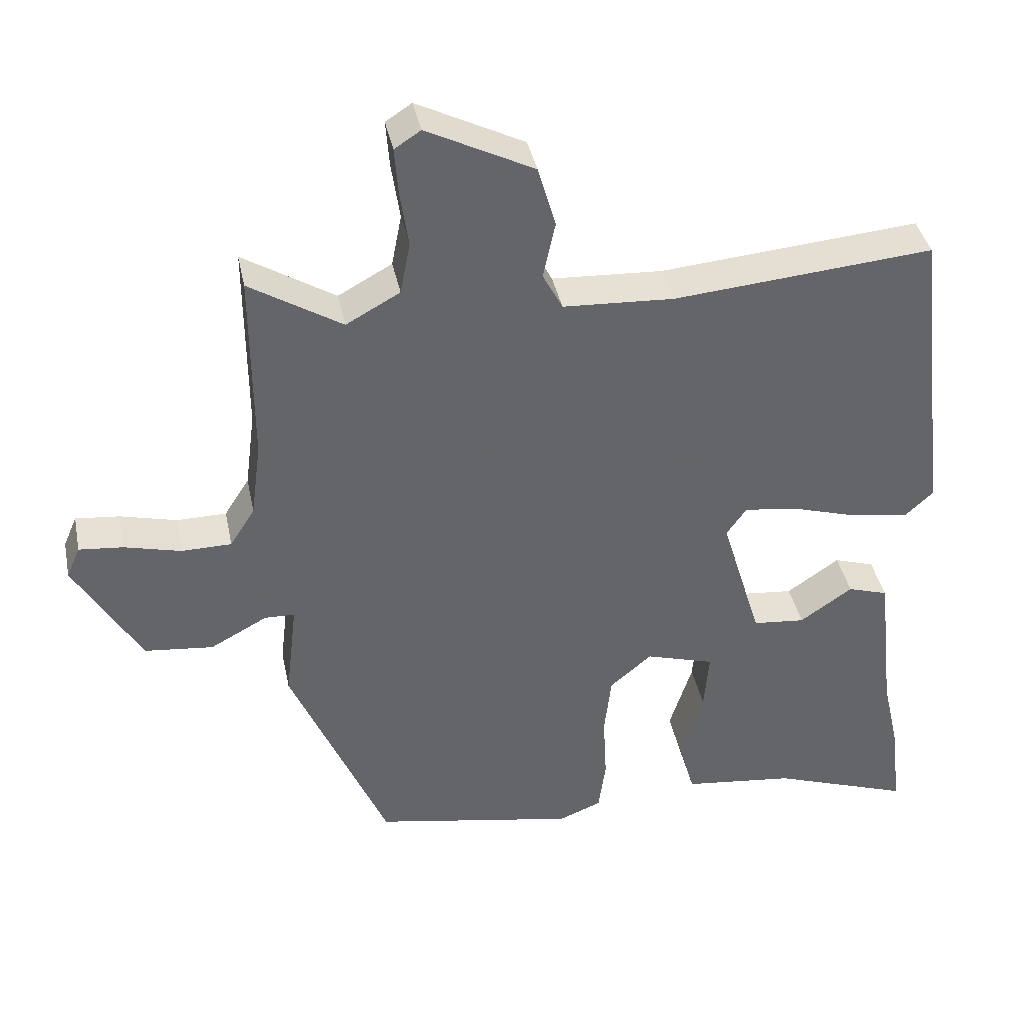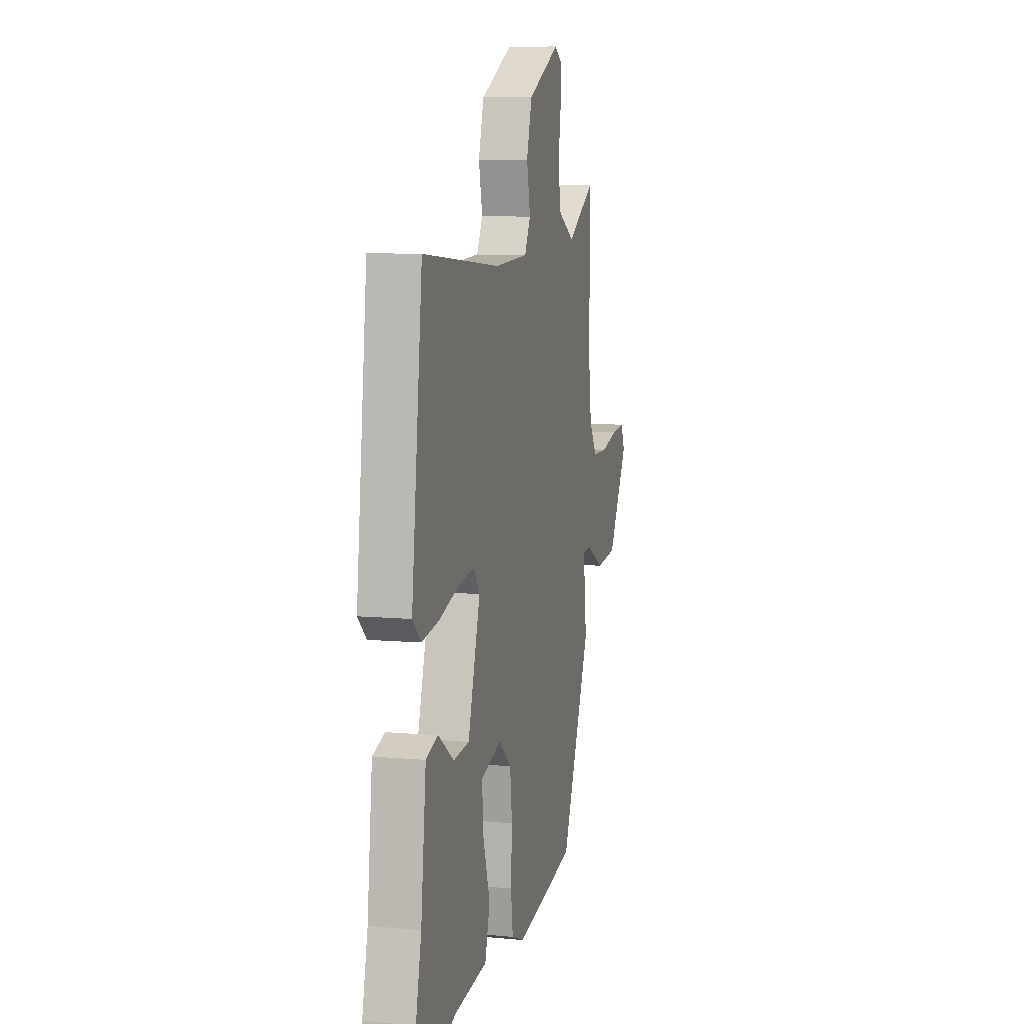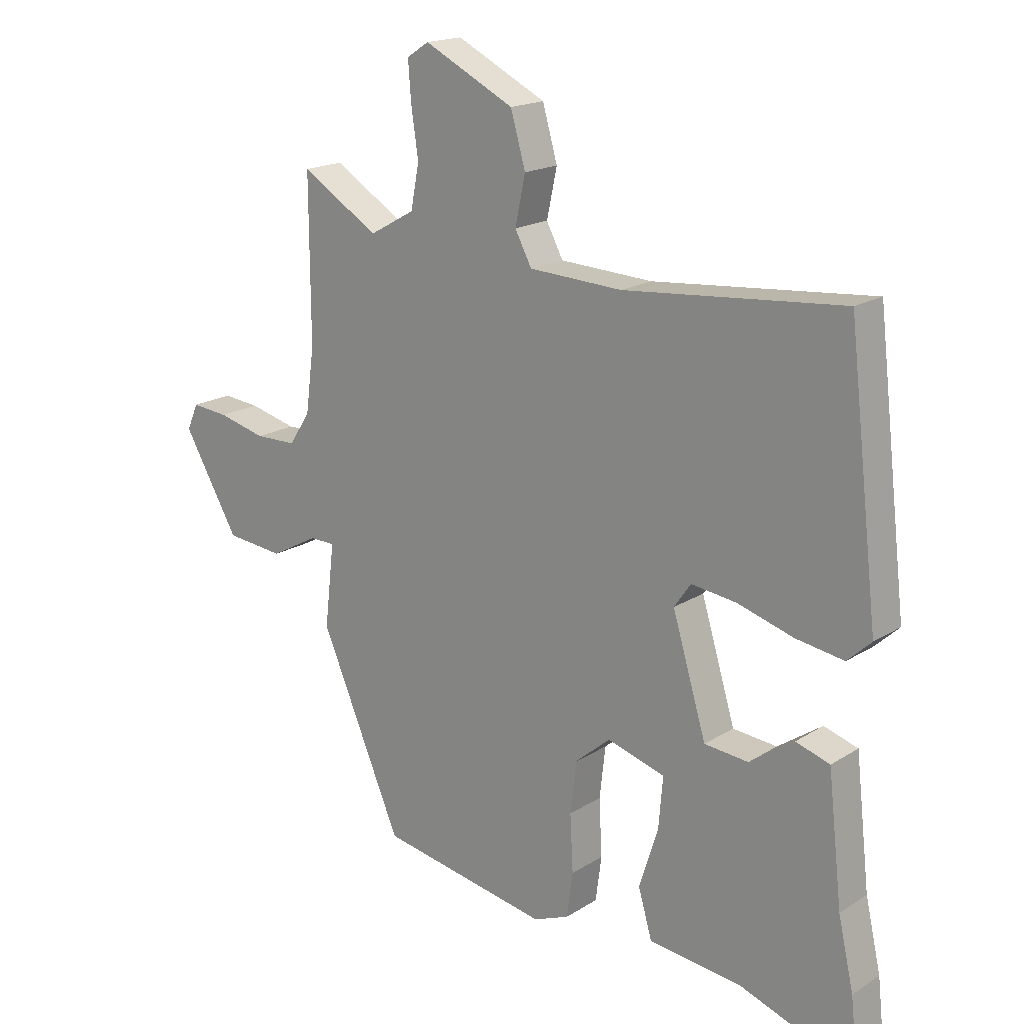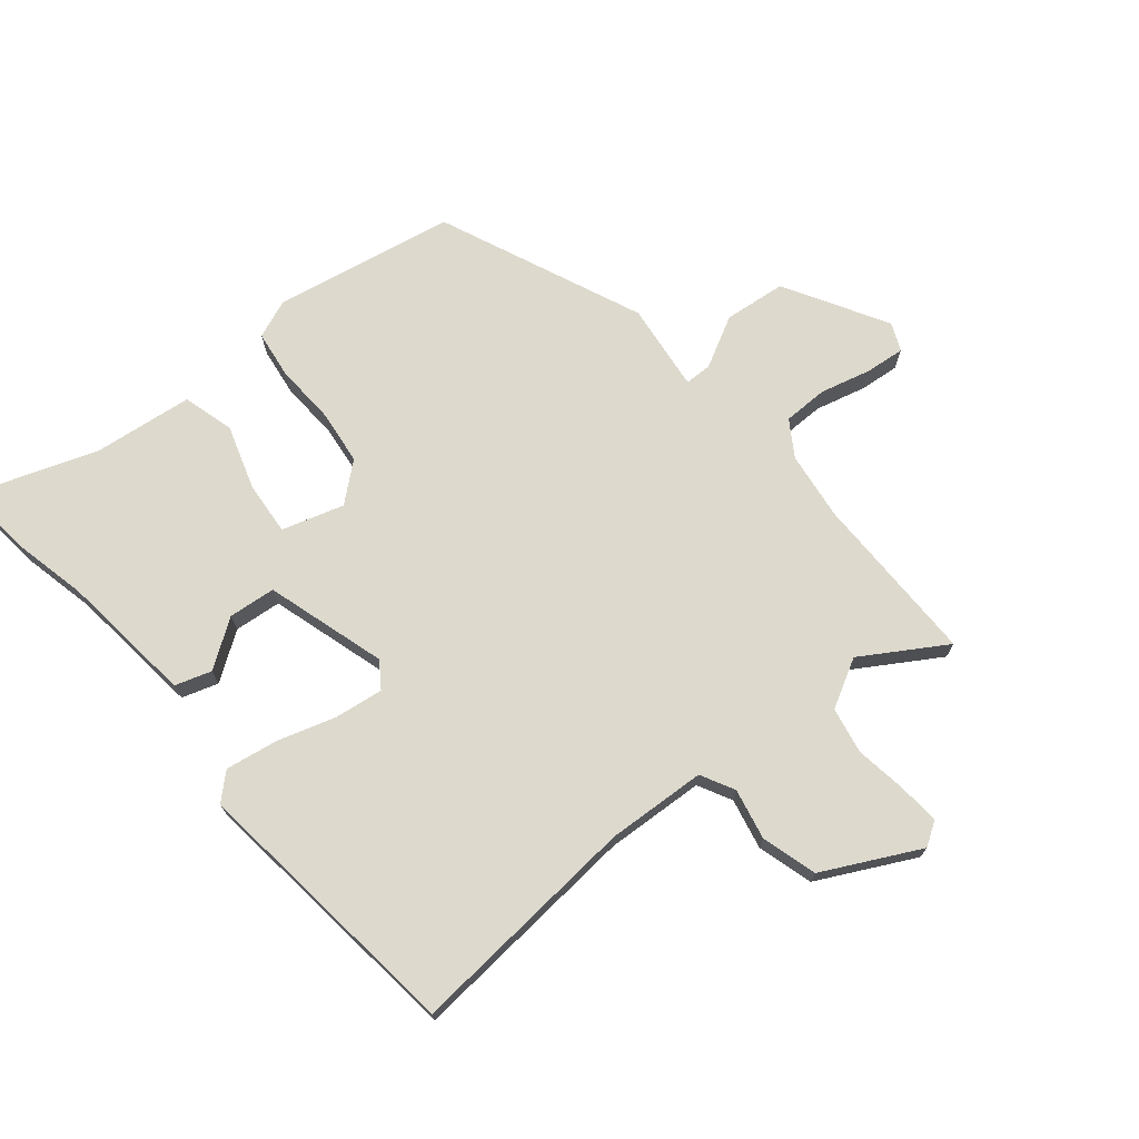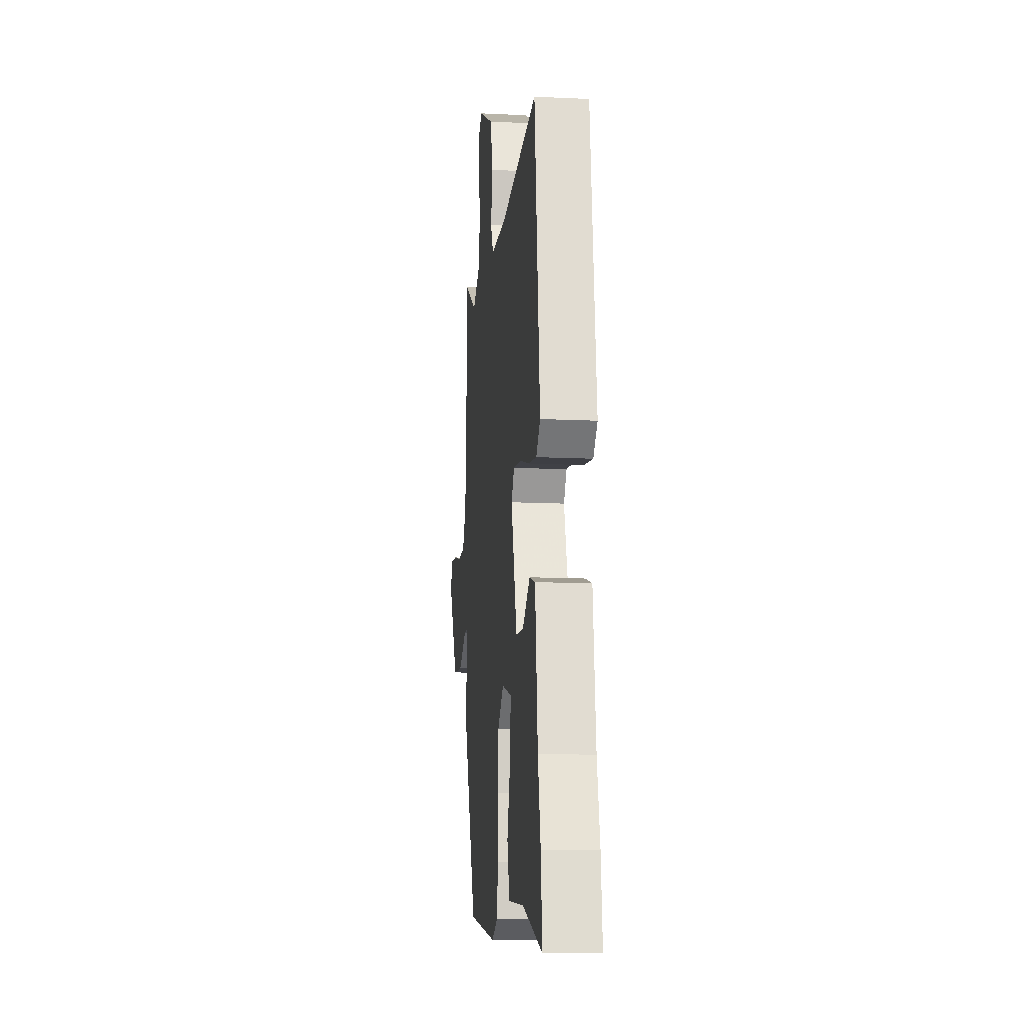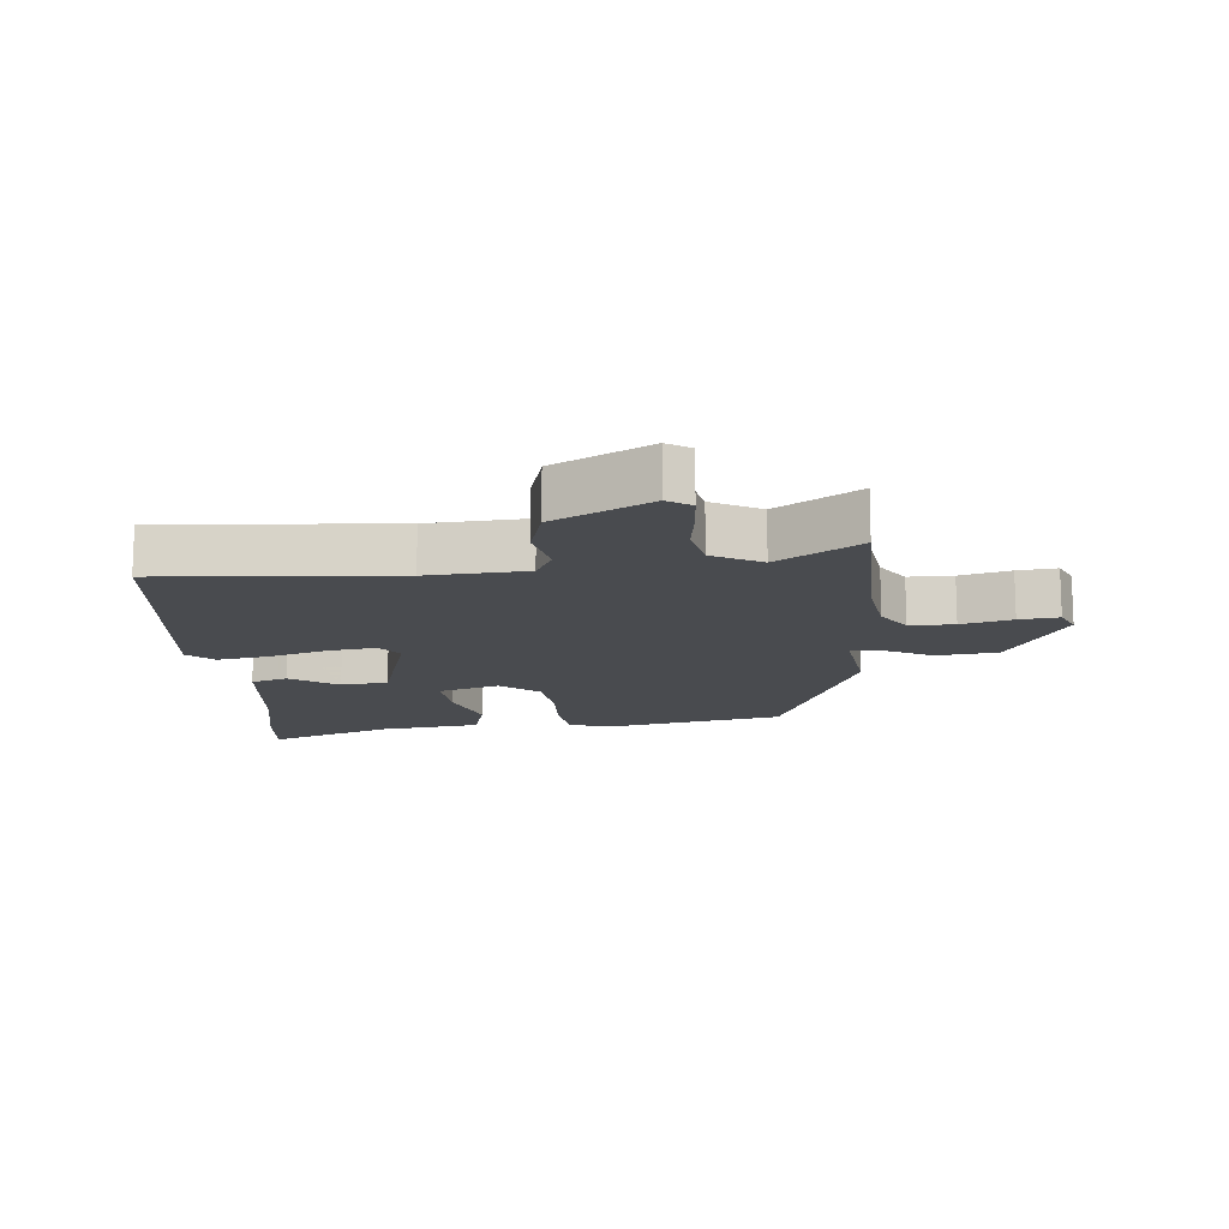
<metadata>
{"format":"obj","ext":"obj","renderer":"f3d","projection":"perspective","resolution":1024,"background":"white","views":[{"elev":39.1,"azim":168.6,"up":"+Z"},{"elev":8.5,"azim":-75.9,"up":"+Z"},{"elev":17.9,"azim":-140.5,"up":"+Z"},{"elev":71.9,"azim":-39.5,"up":"+Y"},{"elev":-13.5,"azim":-96.2,"up":"+Z"},{"elev":-14.1,"azim":5.8,"up":"+Y"}]}
</metadata>
<code>
v -0.449 0.07 0.512
v -0.083 0.07 0.48
v 0.073 0.07 0.488
v 0.101 0.07 0.541
v 0.084 0.07 0.621
v 0.109 0.07 0.708
v 0.26 0.07 0.784
v 0.297 0.07 0.76
v 0.292 0.07 0.695
v 0.28 0.07 0.614
v 0.294 0.07 0.541
v 0.37 0.07 0.499
v 0.5 0.07 0.579
v 0.499 0.07 0.309
v 0.513 0.07 0.202
v 0.548 0.07 0.147
v 0.618 0.07 0.146
v 0.698 0.07 0.166
v 0.76 0.07 0.172
v 0.779 0.07 0.128
v 0.686 0.07 -0.032
v 0.589 0.07 -0.042
v 0.509 0.07 0.001
v 0.467 0.07 0
v 0.483 0.07 -0.139
v 0.346 0.07 -0.458
v 0.061 0.07 -0.51
v 0.001 0.07 -0.486
v -0.009 0.07 -0.411
v -0.004 0.07 -0.316
v -0.014 0.07 -0.23
v -0.073 0.07 -0.18
v -0.17 0.07 -0.209
v -0.163 0.07 -0.293
v -0.131 0.07 -0.394
v -0.154 0.07 -0.474
v -0.311 0.07 -0.492
v -0.507 0.07 -0.561
v -0.494 0.07 -0.442
v -0.468 0.07 -0.327
v -0.444 0.07 -0.115
v -0.387 0.07 -0.097
v -0.313 0.07 -0.148
v -0.239 0.07 -0.141
v -0.182 0.07 0.048
v -0.21 0.07 0.088
v -0.286 0.07 0.078
v -0.379 0.07 0.05
v -0.46 0.07 0.037
v -0.5 0.07 0.074
v -0.449 0 0.512
v -0.083 0 0.48
v 0.073 0 0.488
v 0.101 0 0.541
v 0.084 0 0.621
v 0.109 0 0.708
v 0.26 0 0.784
v 0.297 0 0.76
v 0.292 0 0.695
v 0.28 0 0.614
v 0.294 0 0.541
v 0.37 0 0.499
v 0.5 0 0.579
v 0.499 0 0.309
v 0.513 0 0.202
v 0.548 0 0.147
v 0.618 0 0.146
v 0.698 0 0.166
v 0.76 0 0.172
v 0.779 0 0.128
v 0.686 0 -0.032
v 0.589 0 -0.042
v 0.509 0 0.001
v 0.467 0 0
v 0.483 0 -0.139
v 0.346 0 -0.458
v 0.061 0 -0.51
v 0.001 0 -0.486
v -0.009 0 -0.411
v -0.004 0 -0.316
v -0.014 0 -0.23
v -0.073 0 -0.18
v -0.17 0 -0.209
v -0.163 0 -0.293
v -0.131 0 -0.394
v -0.154 0 -0.474
v -0.311 0 -0.492
v -0.507 0 -0.561
v -0.494 0 -0.442
v -0.468 0 -0.327
v -0.444 0 -0.115
v -0.387 0 -0.097
v -0.313 0 -0.148
v -0.239 0 -0.141
v -0.182 0 0.048
v -0.21 0 0.088
v -0.286 0 0.078
v -0.379 0 0.05
v -0.46 0 0.037
v -0.5 0 0.074
f 50 1 2
f 49 50 2
f 48 49 2
f 47 48 2
f 46 47 2 3
f 45 46 3
f 44 45 3
f 40 41 42 43
f 40 43 44
f 39 40 44
f 38 39 44
f 37 38 44
f 36 37 44
f 35 36 44
f 34 35 44
f 33 34 44
f 44 3 4
f 33 44 4
f 32 33 4
f 28 29 30
f 27 28 30
f 26 27 30
f 25 26 30
f 24 25 30
f 24 30 31
f 21 22 23
f 20 21 23
f 19 20 23
f 18 19 23
f 17 18 23
f 16 17 23 24
f 31 32 4
f 24 31 4
f 16 24 4
f 15 16 4
f 8 9 10
f 7 8 10
f 6 7 10
f 5 6 10
f 4 5 10
f 4 10 11
f 4 11 12
f 15 4 12
f 14 15 12
f 12 13 14
f 52 51 100
f 52 100 99
f 52 99 98
f 52 98 97
f 53 52 97 96
f 53 96 95
f 53 95 94
f 93 92 91 90
f 94 93 90
f 94 90 89
f 94 89 88
f 94 88 87
f 94 87 86
f 94 86 85
f 94 85 84
f 94 84 83
f 54 53 94
f 54 94 83
f 54 83 82
f 80 79 78
f 80 78 77
f 80 77 76
f 80 76 75
f 80 75 74
f 81 80 74
f 73 72 71
f 73 71 70
f 73 70 69
f 73 69 68
f 73 68 67
f 74 73 67 66
f 54 82 81
f 54 81 74
f 54 74 66
f 54 66 65
f 60 59 58
f 60 58 57
f 60 57 56
f 60 56 55
f 60 55 54
f 61 60 54
f 62 61 54
f 62 54 65
f 62 65 64
f 64 63 62
f 1 51 52 2
f 2 52 53 3
f 3 53 54 4
f 4 54 55 5
f 5 55 56 6
f 6 56 57 7
f 7 57 58 8
f 8 58 59 9
f 9 59 60 10
f 10 60 61 11
f 11 61 62 12
f 12 62 63 13
f 13 63 64 14
f 14 64 65 15
f 15 65 66 16
f 16 66 67 17
f 17 67 68 18
f 18 68 69 19
f 19 69 70 20
f 20 70 71 21
f 21 71 72 22
f 22 72 73 23
f 23 73 74 24
f 24 74 75 25
f 25 75 76 26
f 26 76 77 27
f 27 77 78 28
f 28 78 79 29
f 29 79 80 30
f 30 80 81 31
f 31 81 82 32
f 32 82 83 33
f 33 83 84 34
f 34 84 85 35
f 35 85 86 36
f 36 86 87 37
f 37 87 88 38
f 38 88 89 39
f 39 89 90 40
f 40 90 91 41
f 41 91 92 42
f 42 92 93 43
f 43 93 94 44
f 44 94 95 45
f 45 95 96 46
f 46 96 97 47
f 47 97 98 48
f 48 98 99 49
f 49 99 100 50
f 50 100 51 1

</code>
